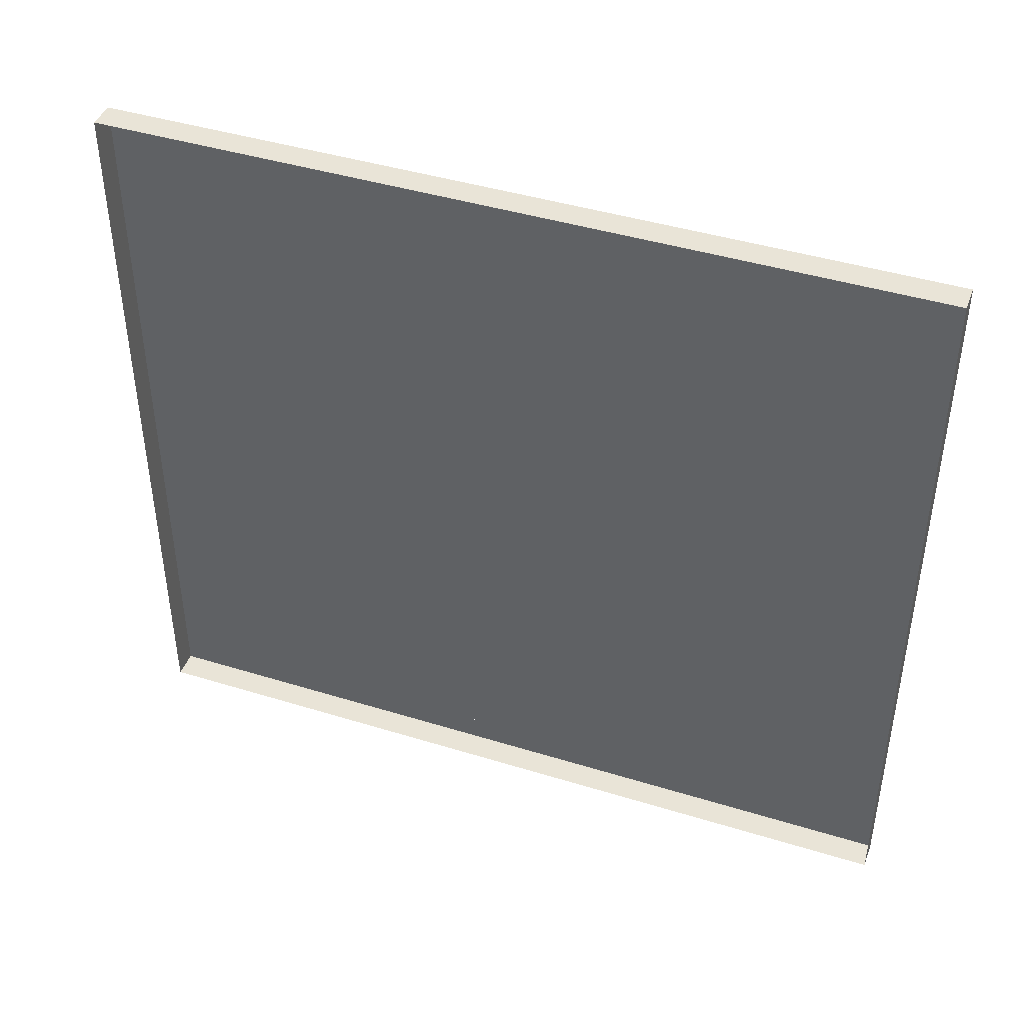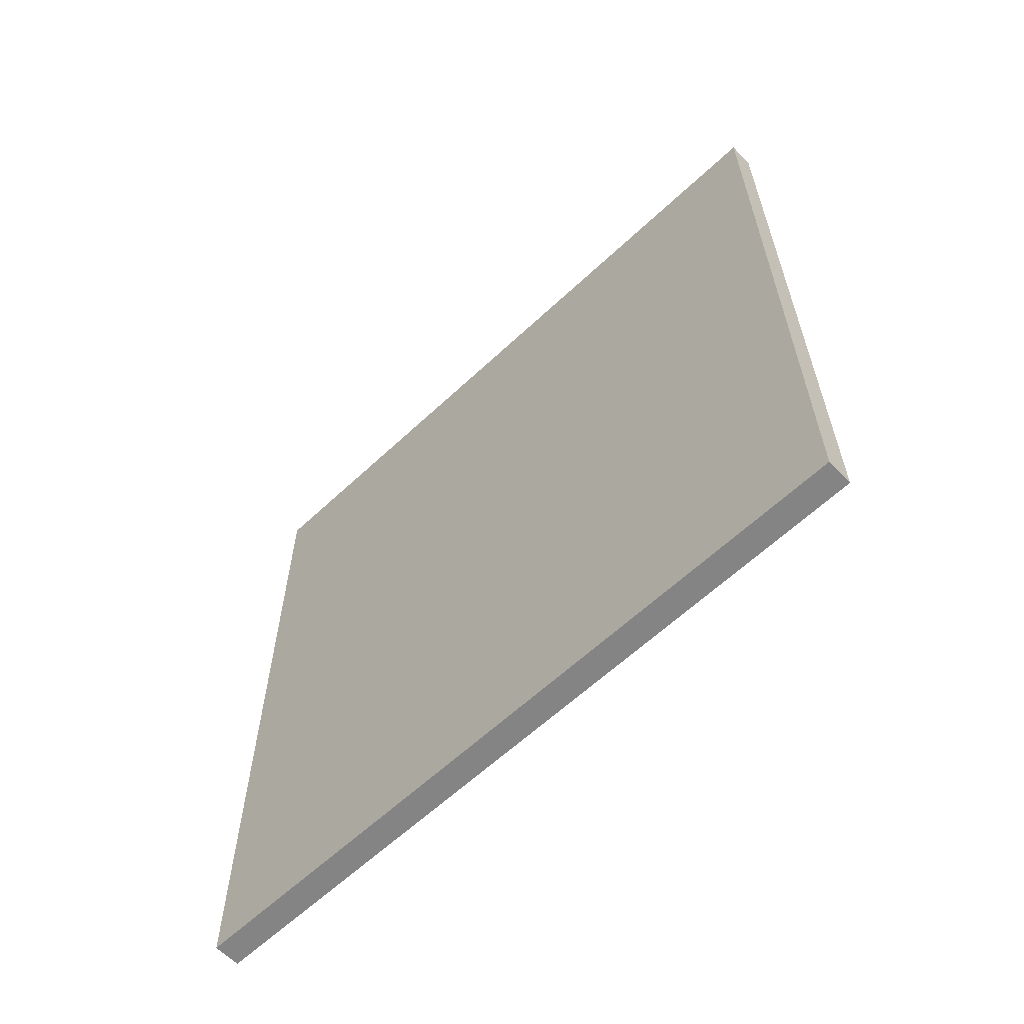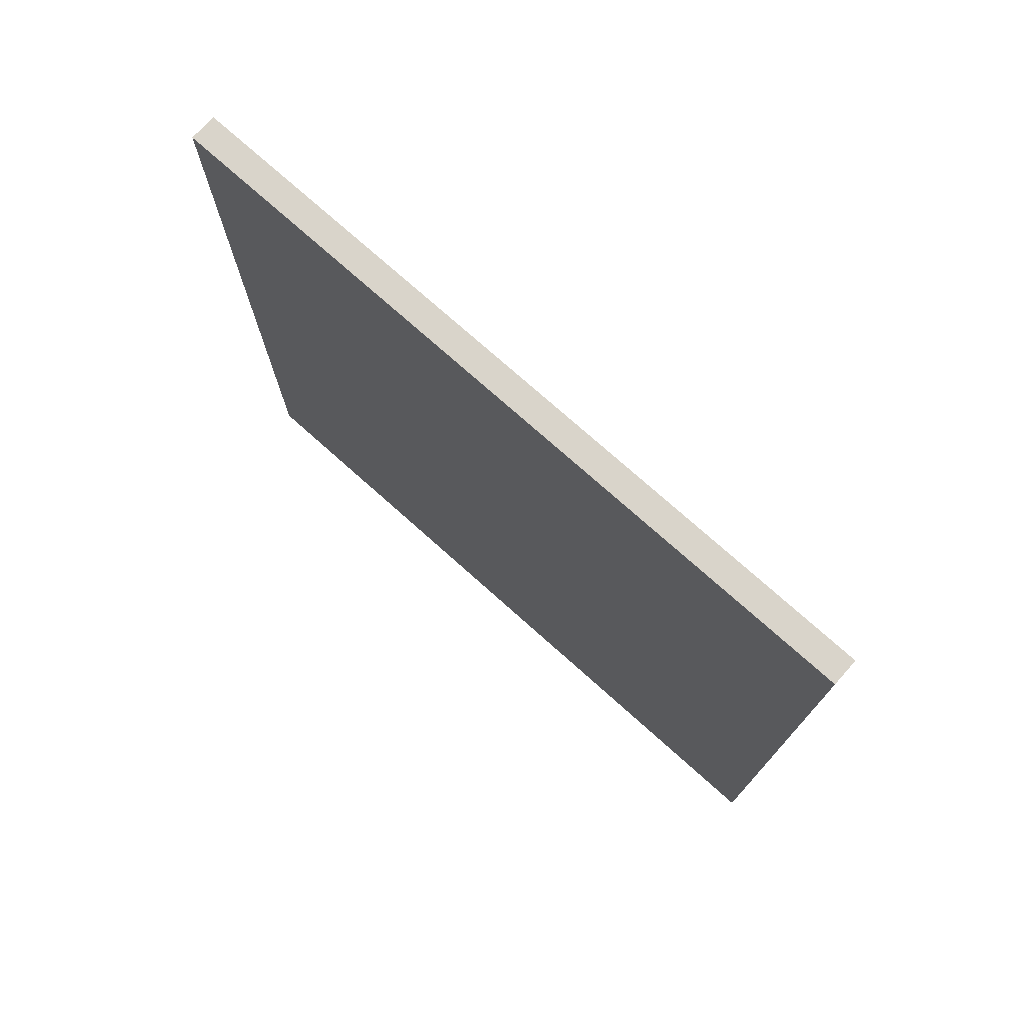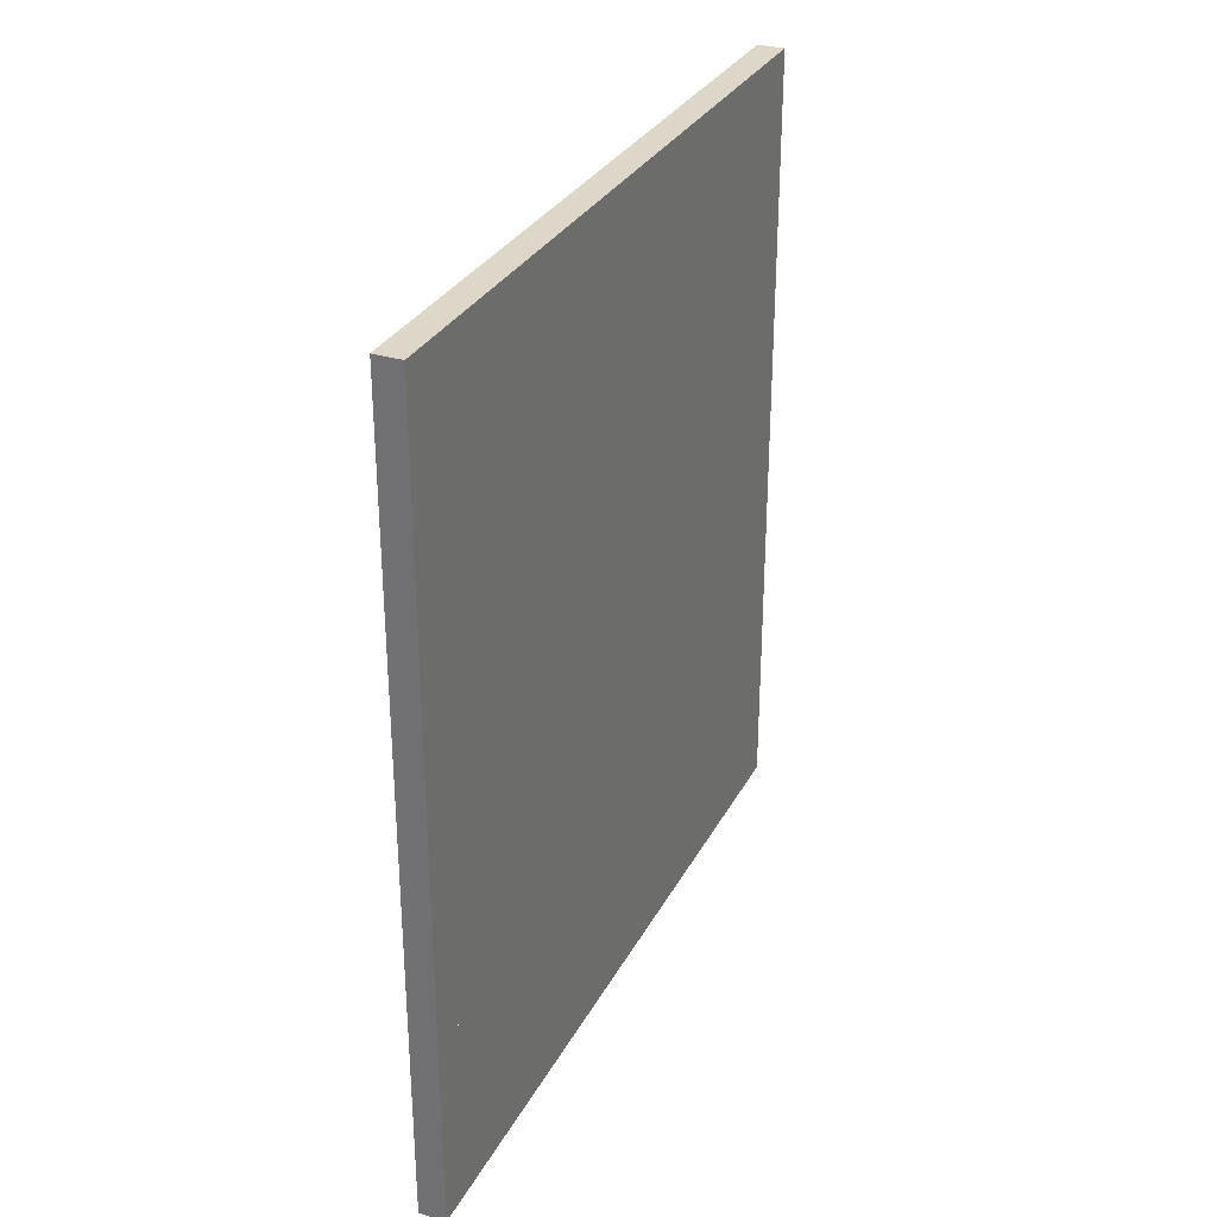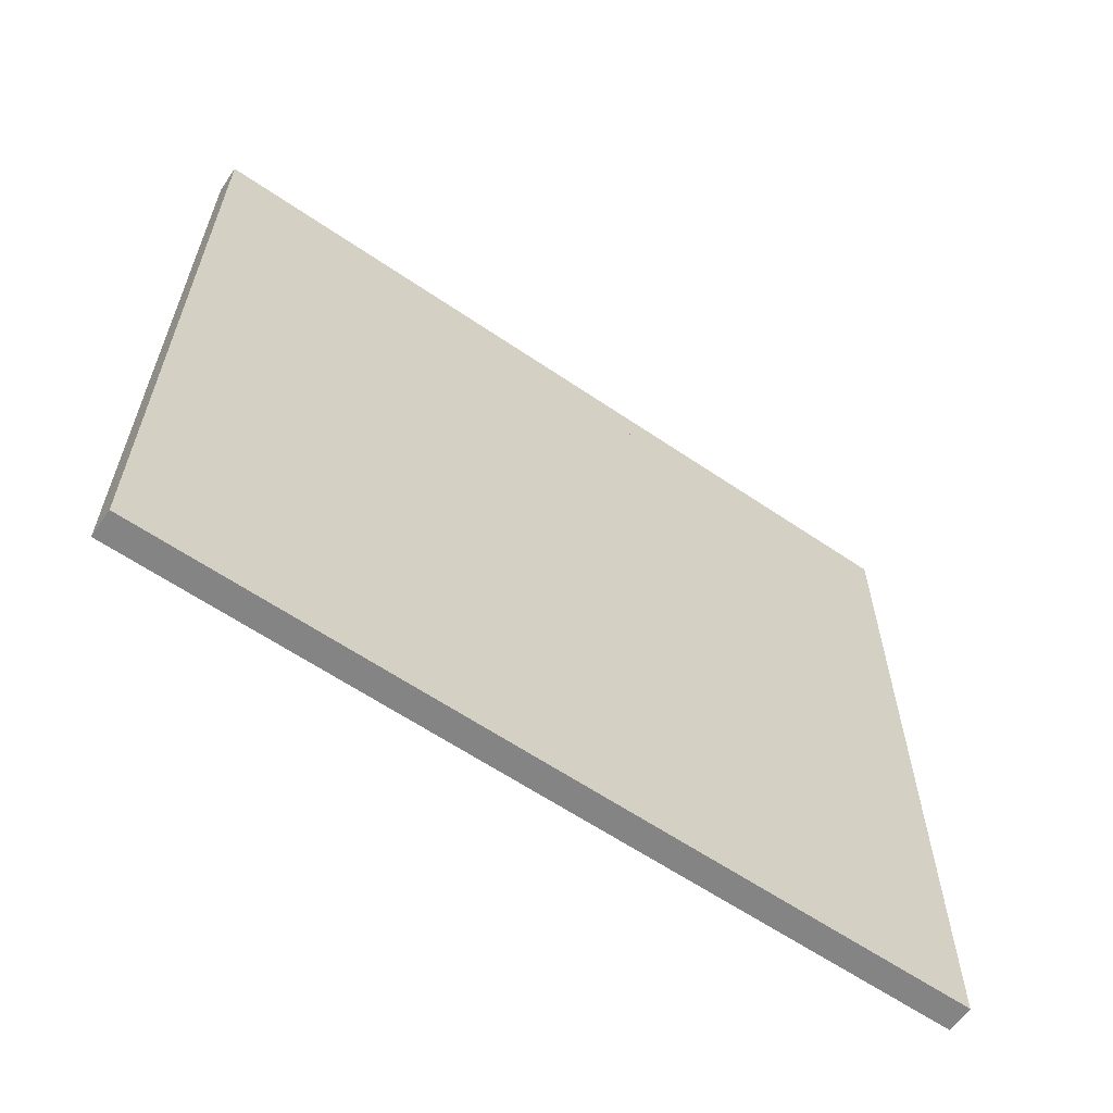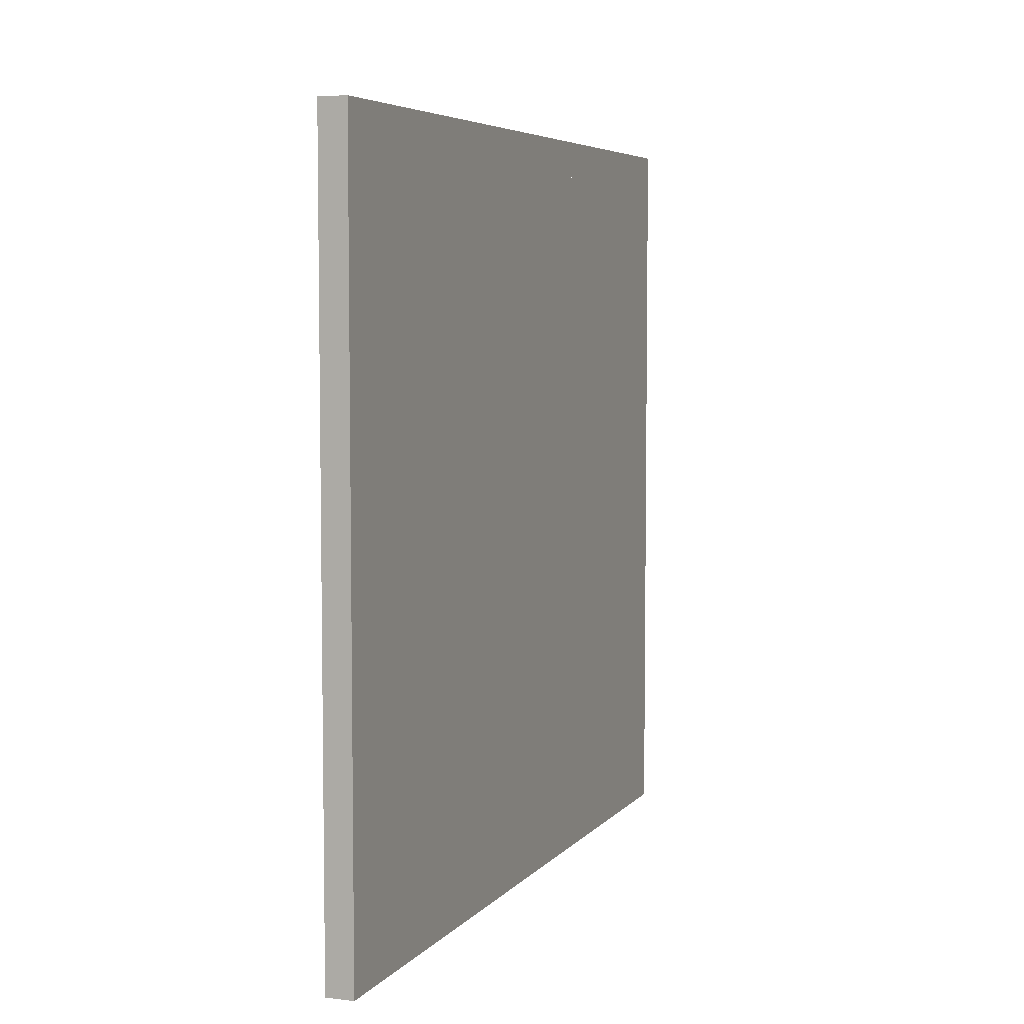
<metadata>
{"format":"obj","ext":"obj","renderer":"f3d","projection":"perspective","resolution":1024,"background":"white","views":[{"elev":43.2,"azim":-69.9,"up":"+Z"},{"elev":-61.4,"azim":133.7,"up":"+Y"},{"elev":74.8,"azim":131.8,"up":"+Y"},{"elev":30.9,"azim":23.9,"up":"+Y"},{"elev":-61.4,"azim":55.2,"up":"+Z"},{"elev":5.6,"azim":20.9,"up":"+Z"}]}
</metadata>
<code>
v -0.4766 -1.578 -0.03906
v -0.4766 -1.547 -0.08594
v -0.4766 -1.547 0.04688
v -0.4766 -1.578 0.007812
v -0.4766 -1.531 -0.01562
v -0.4766 -1.492 0.007812
v -0.4766 -1.523 0.05469
v -0.4766 -1.531 0.05469
v -0.4766 -1.531 -0.1016
v -0.4766 -1.492 -0.07812
v -0.4766 -1.492 -0.03125
v -0.4766 -1.477 -0.007812
v -0.4766 -1.469 0.01562
v -0.4766 -1.469 0.02344
v -0.4766 -1.484 0.02344
v -0.4766 -1.492 0.03906
v -0.4766 -1.484 0.04688
v -0.4766 -1.477 0.04688
v -0.4766 -1.445 0.02344
v -0.4766 -1.445 0.03906
v -0.4766 -1.422 0.03906
v -0.4766 -1.383 -0.007812
v -0.4766 -1.406 0.03906
v -0.4766 -1.359 0.01562
v -0.4766 -1.375 0.05469
v -0.4766 -1.344 0.007812
v -0.4766 -1.234 0.02344
v -0.4766 -1.375 0.07031
v -0.4766 -1.328 0.1875
v -0.4766 -1.211 0.09375
v -0.4766 -1.203 0.1562
v -0.4766 -1.219 0.2109
v -0.4766 -1.219 0.25
v -0.4766 -1.203 0.2266
v -0.4766 -1.188 0.2266
v -0.4766 -1.406 -0.007812
v -0.4766 -1.383 -0.05469
v -0.4766 -1.344 -0.03906
v -0.4766 -1.344 -0.02344
v -0.4766 -1.328 -0.03125
v -0.4766 -1.305 -0.02344
v -0.4766 -1.289 -0.03125
v -0.4766 -1.227 -0.1484
v -0.4766 -1.227 0.03906
v -0.4766 -1.203 0.08594
v -0.4766 -1.188 0.1094
v -0.4766 -1.188 0.1484
v -0.4766 -1.203 0.2109
v -0.4766 -1.445 -0.03906
v -0.4766 -1.445 -0.07031
v -0.4766 -1.406 -0.07812
v -0.4766 -1.359 -0.1016
v -0.4766 -1.359 -0.07031
v -0.4766 -1.328 -0.1094
v -0.4766 -1.359 -0.0625
v -0.4766 -1.344 -0.07031
v -0.4766 -1.305 -0.03906
v -0.4766 -1.227 -0.1562
v -0.4766 -1.203 -0.1484
v -0.4766 -1.172 -0.1484
v -0.4766 -1.133 0.1172
v -0.4766 -1.117 0.2031
v -0.4766 -1.094 0.1328
v -0.4766 -1.078 0.2109
v -0.4766 -1.086 0.1328
v -0.4766 -1.062 0.2031
v -0.4766 -1.031 0.1172
v -0.4766 -0.9844 0.1172
v -0.4766 -0.9844 0.1797
v -0.4766 -1.305 -0.1328
v -0.4766 -1.305 -0.1094
v -0.4766 -1.312 -0.2031
v -0.4766 -1.289 -0.125
v -0.4766 -1.234 -0.1641
v -0.4766 -1.109 -0.125
v -0.4766 -1.07 -0.1172
v -0.4766 -1.039 -0.1094
v -0.4766 -1.047 0.1094
v -0.4766 -0.9844 -0.1328
v -0.4766 -1.211 -0.2109
v -0.4766 -1.203 -0.1797
v -0.4766 -1.188 -0.1953
v -0.4766 -1.133 -0.1797
v -0.4766 -1.094 -0.1719
v -0.4766 -1.086 -0.1719
v -0.4766 -1.031 -0.1797
v -0.4766 -0.9844 -0.1797
v -0.4766 -1.219 -0.25
v -0.4766 -1.203 -0.25
v -0.4766 -1.188 -0.2188
v -0.4766 -1.477 -0.05469
v -0.4766 -1.477 -0.07031
v -0.4766 -1.477 -0.1094
v -0.4766 -1.453 -0.1094
v -0.4766 -1.125 -0.05469
v -0.4766 -0.9844 -0.03906
v -0.4766 -1.125 -0.03125
v -0.4766 -1.164 -0.07031
v -0.4766 -1.078 -0.1016
v -0.4766 -1.211 -0.07031
v -0.4766 -1.18 -0.1172
v -0.4766 -1.219 -0.03906
v -0.4766 -1.273 -0.08594
v -0.4766 -1.211 -0.01562
v -0.4766 -1.273 0
v -0.4766 -1.164 -0.01562
v -0.4766 -1.18 0.02344
v -0.4766 -1.078 0.007812
v -0.4766 -1.625 -0.2969
v -0.4766 -1.625 0.2969
v -0.4766 -1.633 0.3047
v -0.4766 -1.633 -0.3047
v -0.4766 -0.9844 -0.2969
v -0.4766 -0.9766 -0.3047
v -0.4766 -0.9844 0.2969
v -0.4766 -1.164 0.2969
v -0.4766 -1.164 -0.2969
v -0.4766 -1.281 0.2969
v -0.4766 -1.281 -0.2969
v -0.4766 -1.422 0.2969
v -0.4766 -1.422 -0.2969
v -0.4766 -1.539 0.2969
v -0.4766 -1.539 -0.2969
v -0.4766 -0.9766 0.3047
v -0.4766 -0.9531 0.3281
v -0.4766 -1.656 0.3281
v -0.4766 -1.656 -0.3203
v -0.4766 -0.9531 -0.3203
v -0.5 -0.9531 -0.3203
v -0.5 -0.9531 0.3281
v -0.5 -1.656 0.3281
v -0.5 -1.656 -0.3203
f 1 2 3
f 1 3 4
f 5 6 7
f 5 7 8
f 6 13 14
f 6 14 15
f 6 15 16
f 6 16 7
f 7 16 17
f 7 17 18
f 18 20 21
f 22 20 19
f 22 19 36
f 22 36 37
f 22 37 38
f 22 38 39
f 36 49 50
f 36 50 51
f 36 51 37
f 37 51 52
f 37 52 53
f 53 52 54
f 39 38 40
f 40 57 41
f 41 57 42
f 70 71 54
f 70 73 71
f 5 8 3
f 5 3 9
f 26 39 40
f 26 40 27
f 27 40 41
f 27 41 42
f 27 42 43
f 27 43 44
f 40 38 56
f 40 56 57
f 42 57 43
f 43 57 56
f 43 59 44
f 44 59 45
f 45 59 60
f 45 60 61
f 45 61 46
f 3 2 9
f 60 75 61
f 61 75 76
f 61 76 77
f 61 77 78
f 78 77 67
f 67 77 79
f 67 79 68
f 5 9 10
f 5 10 11
f 5 11 6
f 6 11 12
f 6 12 13
f 18 17 16
f 18 16 15
f 18 15 14
f 18 14 19
f 18 19 20
f 21 20 22
f 21 22 23
f 23 22 24
f 23 24 25
f 22 39 24
f 24 39 26
f 55 56 38
f 55 38 37
f 19 14 13
f 19 13 49
f 19 49 36
f 49 13 12
f 49 12 91
f 49 91 50
f 50 91 92
f 50 92 93
f 50 93 94
f 50 94 51
f 10 92 91
f 10 91 11
f 9 93 10
f 25 24 26
f 25 26 27
f 25 27 28
f 28 27 29
f 29 27 30
f 29 30 31
f 29 31 32
f 29 32 33
f 70 54 52
f 70 52 72
f 70 72 73
f 73 72 74
f 74 72 80
f 72 88 80
f 80 88 89
f 33 32 34
f 33 34 35
f 27 44 30
f 30 44 45
f 30 45 46
f 30 46 31
f 31 46 47
f 31 47 32
f 32 47 48
f 32 48 34
f 53 54 55
f 55 54 56
f 62 63 64
f 64 63 65
f 64 65 66
f 71 73 74
f 71 74 58
f 71 58 56
f 71 56 54
f 74 80 81
f 74 81 58
f 75 84 85
f 75 85 76
f 80 89 81
f 81 89 90
f 43 56 58
f 43 58 59
f 58 81 59
f 59 81 82
f 81 90 82
f 46 61 47
f 47 61 48
f 48 61 62
f 62 61 63
f 66 65 67
f 66 67 68
f 66 68 69
f 59 82 83
f 59 83 60
f 60 83 75
f 75 83 84
f 76 85 86
f 76 86 77
f 77 86 87
f 77 87 79
f 11 91 12
f 10 93 92
f 95 96 97
f 98 99 95
f 100 101 98
f 102 103 100
f 104 105 102
f 106 107 104
f 97 108 106
f 109 110 111
f 109 111 112
f 109 112 113
f 113 112 114
f 113 114 115
f 115 114 124
f 115 124 110
f 110 124 111
f 113 115 116
f 113 116 117
f 117 116 118
f 117 118 119
f 119 118 120
f 119 120 121
f 121 120 122
f 121 122 123
f 123 122 110
f 123 110 109
f 111 124 125
f 111 125 126
f 111 126 112
f 112 126 127
f 112 127 114
f 114 127 128
f 114 128 124
f 124 128 125
f 125 128 129
f 125 129 130
f 125 130 126
f 126 130 131
f 126 131 127
f 127 131 132
f 127 132 128
f 128 132 129

</code>
